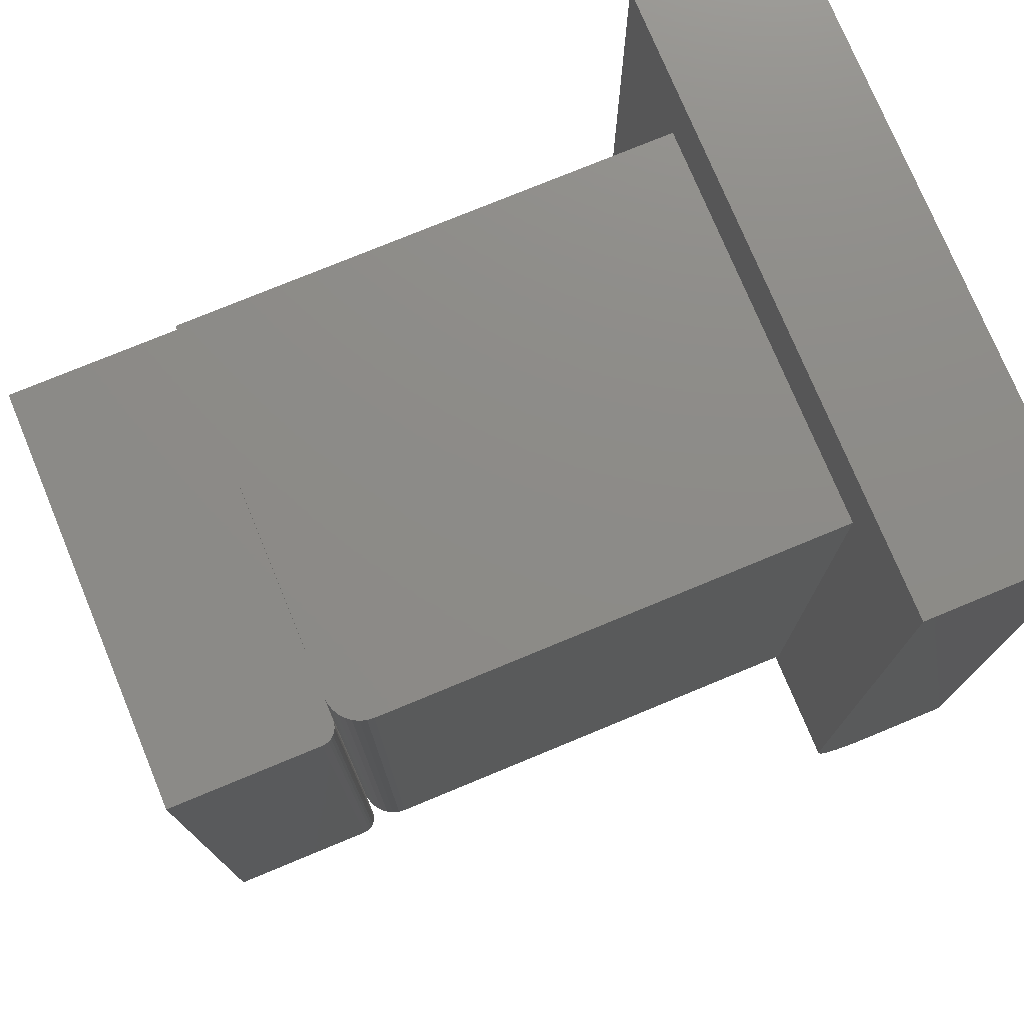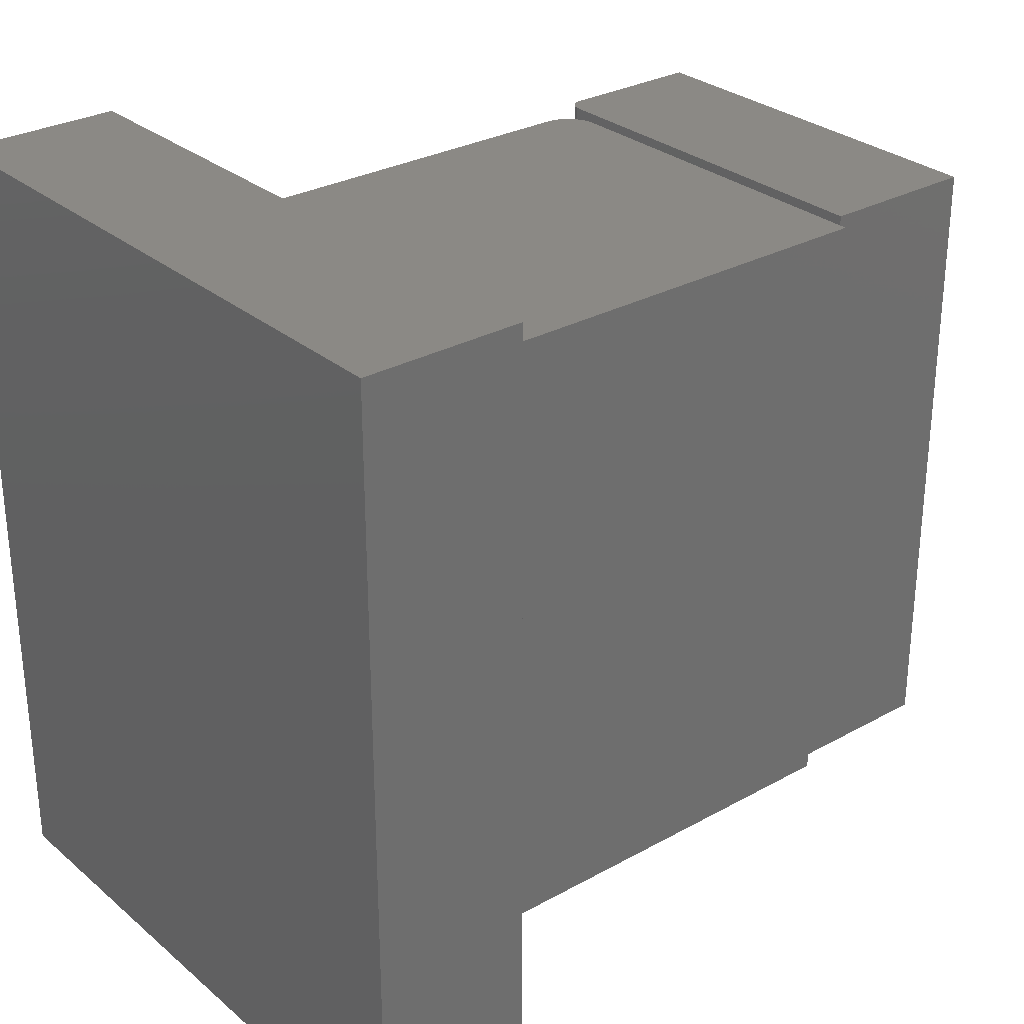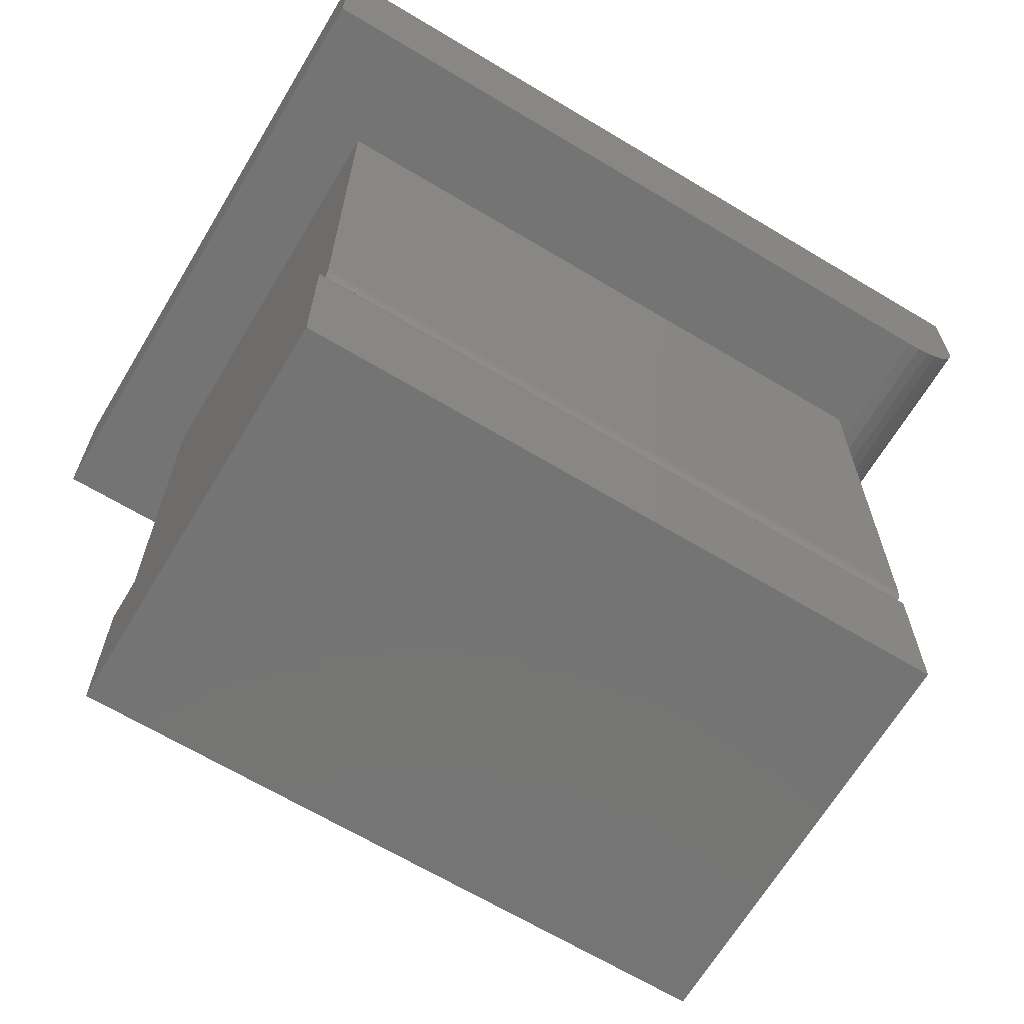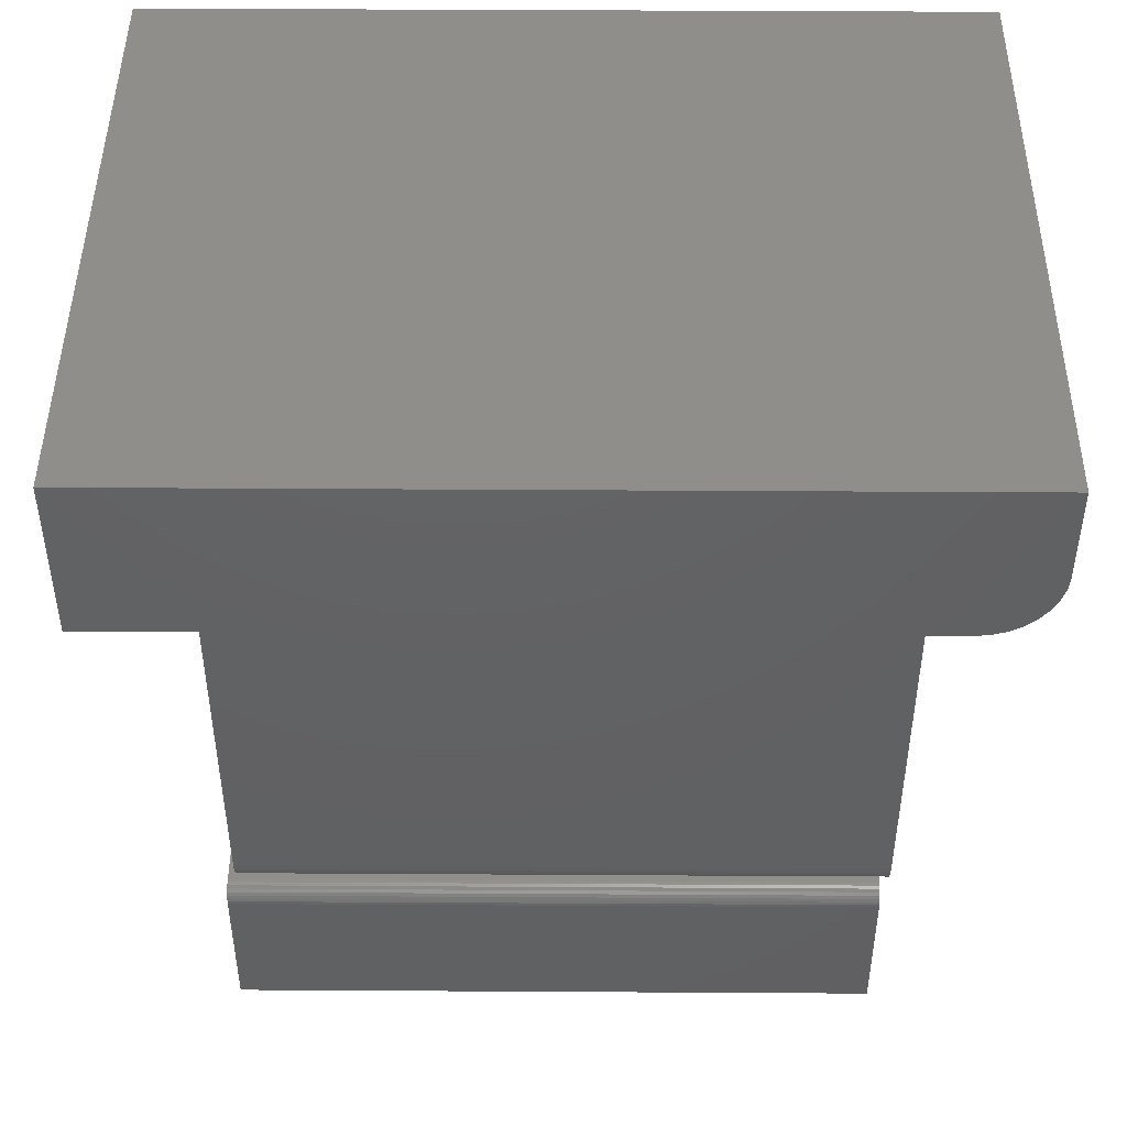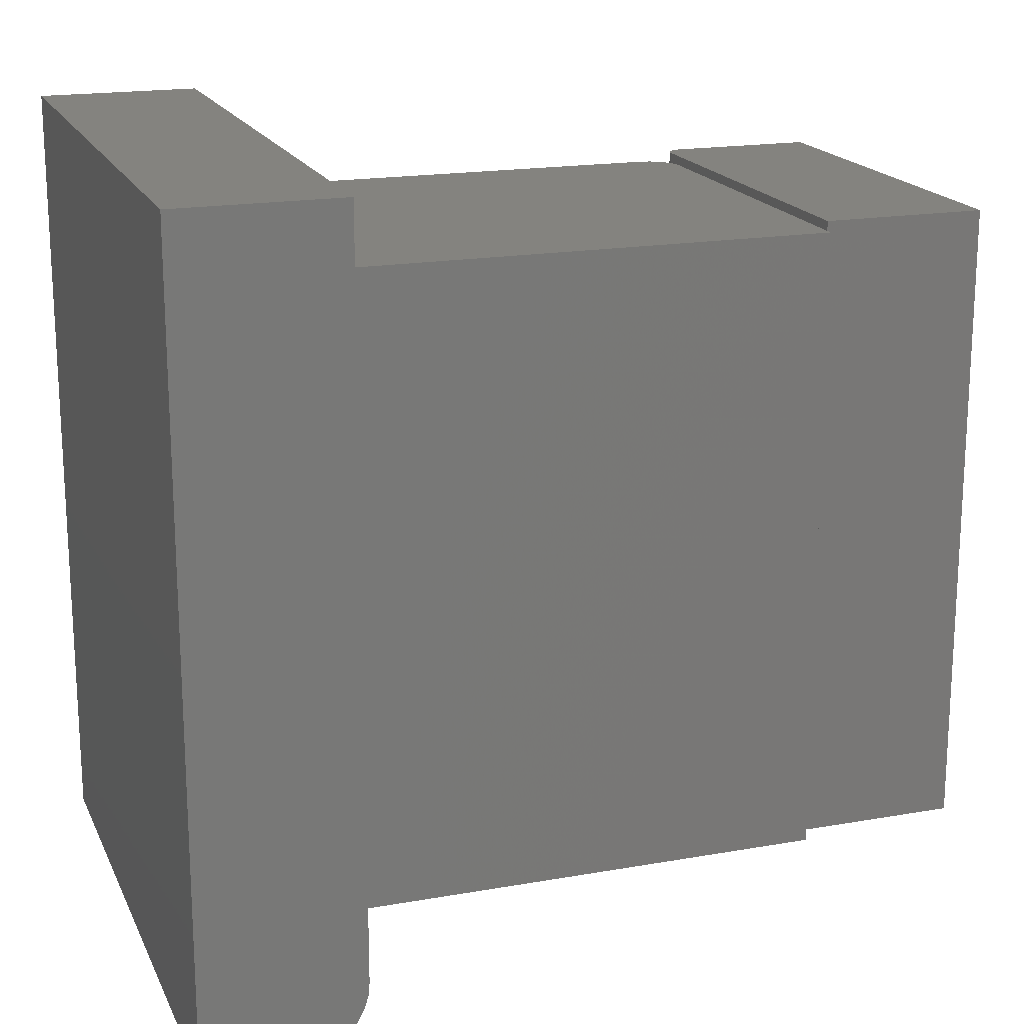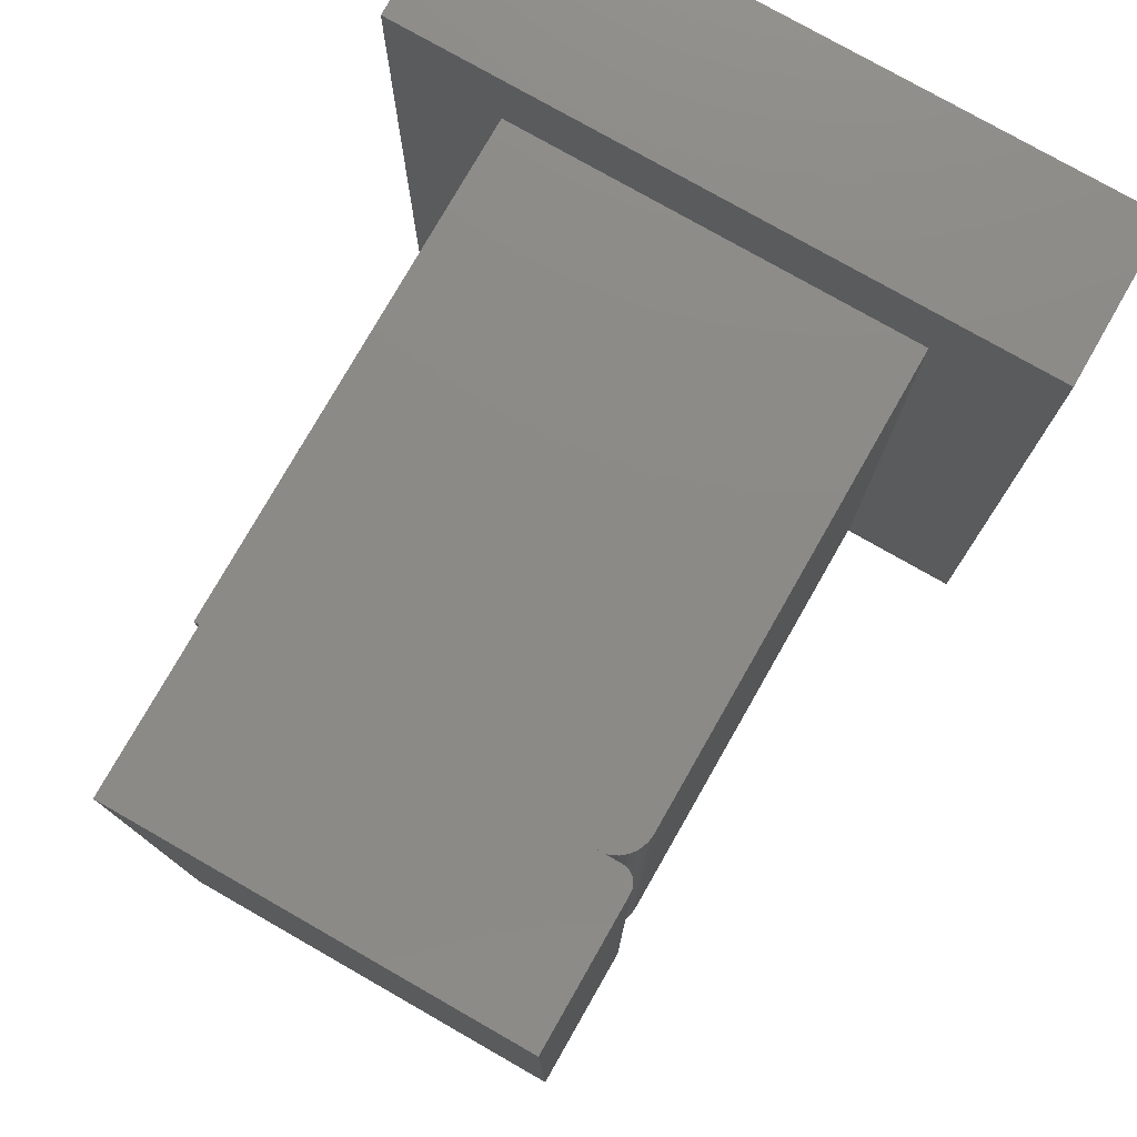
<metadata>
{"format":"stl","ext":"stl","renderer":"f3d","projection":"perspective","resolution":1024,"background":"white","views":[{"elev":75.8,"azim":67.5,"up":"+Z"},{"elev":29.3,"azim":-129.3,"up":"+Z"},{"elev":-66.7,"azim":59.0,"up":"+Y"},{"elev":46.1,"azim":90.4,"up":"+Y"},{"elev":18.3,"azim":-108.9,"up":"+Z"},{"elev":77.6,"azim":29.7,"up":"+Z"}]}
</metadata>
<code>
# stl→obj: 74 verts, 144 faces
v -0.2746 -0.6016 0.2743
v 0.08084 -0.6016 0.2743
v -0.2746 -0.6016 0.2656
v 0.05872 -0.6016 0.2656
v 0.08084 -0.6016 -0.3055
v 0.05872 -0.6016 -0.3055
v 0.09646 -0.6172 0.2743
v 0.09616 -0.6141 0.2743
v 0.09527 -0.6112 0.2743
v -0.2746 -0.75 0.2743
v 0.09646 -0.75 0.2743
v 0.08682 -0.6028 0.2743
v 0.08389 -0.6019 0.2743
v 0.09383 -0.6085 0.2743
v 0.09189 -0.6061 0.2743
v 0.08952 -0.6042 0.2743
v 0.09646 -0.75 -0.3055
v 0.09646 -0.6172 -0.3055
v -0.2746 -0.75 -0.3055
v -0.2746 -0.6016 -0.3055
v 0.09189 -0.6061 -0.3055
v 0.09383 -0.6085 -0.3055
v 0.09527 -0.6112 -0.3055
v 0.09616 -0.6141 -0.3055
v 0.08389 -0.6019 -0.3055
v 0.08682 -0.6028 -0.3055
v 0.08952 -0.6042 -0.3055
v -0.2812 -0.6016 0.2656
v -0.2812 -0.6016 -0.3125
v 0.05872 -0.6016 -0.3125
v 0.06481 -0.601 -0.3125
v 0.08997 -0.5703 -0.3125
v 0.08997 -0.5703 0.2656
v 0.08937 -0.5764 -0.3125
v 0.08937 -0.5764 0.2656
v 0.08759 -0.5823 -0.3125
v 0.08759 -0.5823 0.2656
v 0.0847 -0.5877 -0.3125
v 0.0847 -0.5877 0.2656
v 0.08081 -0.5924 -0.3125
v 0.08081 -0.5924 0.2656
v 0.07608 -0.5963 -0.3125
v 0.07608 -0.5963 0.2656
v 0.07068 -0.5992 -0.3125
v 0.07068 -0.5992 0.2656
v 0.06481 -0.601 0.2656
v -0.2812 -0.1484 0.2656
v 0.08997 -0.1484 0.2656
v 0.08997 -0.1484 -0.3125
v -0.2812 -0.1484 -0.3125
v -0.3828 0 -0.3906
v -0.3828 4.077e-17 0.3438
v 0.197 3.218e-17 -0.3906
v 0.197 7.295e-17 0.3438
v 0.197 -0.1484 -0.3281
v -0.3828 -0.1484 -0.3281
v -0.3828 -0.1484 0.3438
v 0.197 -0.1484 0.3438
v -0.3828 -0.08594 -0.3906
v -0.3828 -0.09813 -0.3894
v -0.3828 -0.1099 -0.3859
v -0.3828 -0.1207 -0.3801
v -0.3828 -0.1301 -0.3723
v -0.3828 -0.1379 -0.3628
v -0.3828 -0.1437 -0.352
v -0.3828 -0.1472 -0.3403
v 0.197 -0.1472 -0.3403
v 0.197 -0.1437 -0.352
v 0.197 -0.1379 -0.3628
v 0.197 -0.1301 -0.3723
v 0.197 -0.1207 -0.3801
v 0.197 -0.1099 -0.3859
v 0.197 -0.09813 -0.3894
v 0.197 -0.08594 -0.3906
f 1 2 3
f 3 2 4
f 4 2 5
f 4 5 6
f 7 8 9
f 10 11 12
f 10 12 13
f 10 13 2
f 10 2 1
f 11 7 9
f 11 9 14
f 11 14 15
f 11 15 16
f 11 16 12
f 17 18 11
f 11 18 7
f 6 19 20
f 21 22 23
f 21 23 24
f 21 24 18
f 17 19 6
f 17 6 5
f 17 5 25
f 17 25 26
f 17 26 27
f 17 27 21
f 17 21 18
f 5 2 25
f 25 2 13
f 25 13 26
f 26 13 12
f 26 12 27
f 27 12 16
f 27 16 21
f 21 16 15
f 21 15 22
f 22 15 14
f 22 14 23
f 23 14 9
f 23 9 24
f 24 9 8
f 24 8 18
f 18 8 7
f 28 20 3
f 28 29 20
f 29 6 20
f 29 30 6
f 4 6 31
f 30 31 6
f 32 33 34
f 34 33 35
f 34 35 36
f 36 35 37
f 36 37 38
f 38 37 39
f 38 39 40
f 40 39 41
f 40 41 42
f 42 41 43
f 42 43 44
f 44 43 45
f 44 45 31
f 31 45 46
f 31 46 4
f 47 28 45
f 47 45 43
f 47 43 41
f 47 41 39
f 47 39 37
f 47 37 35
f 47 35 33
f 47 33 48
f 45 28 3
f 45 3 4
f 45 4 46
f 20 19 3
f 3 19 10
f 3 10 1
f 19 17 10
f 10 17 11
f 49 48 32
f 32 48 33
f 30 44 31
f 29 50 49
f 29 49 32
f 29 32 34
f 29 34 36
f 29 36 38
f 29 38 40
f 29 40 42
f 29 42 44
f 29 44 30
f 51 52 53
f 53 52 54
f 47 50 28
f 28 50 29
f 55 49 56
f 56 49 50
f 56 50 57
f 57 50 47
f 57 47 58
f 58 47 48
f 58 48 55
f 55 48 49
f 51 59 60
f 51 60 61
f 51 61 62
f 51 62 63
f 51 63 64
f 51 64 65
f 51 65 66
f 51 66 56
f 51 56 57
f 51 57 52
f 55 67 68
f 55 68 69
f 55 69 70
f 55 70 71
f 55 71 72
f 55 72 73
f 55 73 74
f 55 74 53
f 55 53 54
f 55 54 58
f 59 51 74
f 74 51 53
f 59 74 60
f 60 74 73
f 60 73 61
f 61 73 72
f 61 72 62
f 62 72 71
f 62 71 63
f 63 71 70
f 63 70 64
f 64 70 69
f 64 69 65
f 65 69 68
f 65 68 66
f 66 68 67
f 66 67 56
f 56 67 55
f 58 54 57
f 57 54 52

</code>
